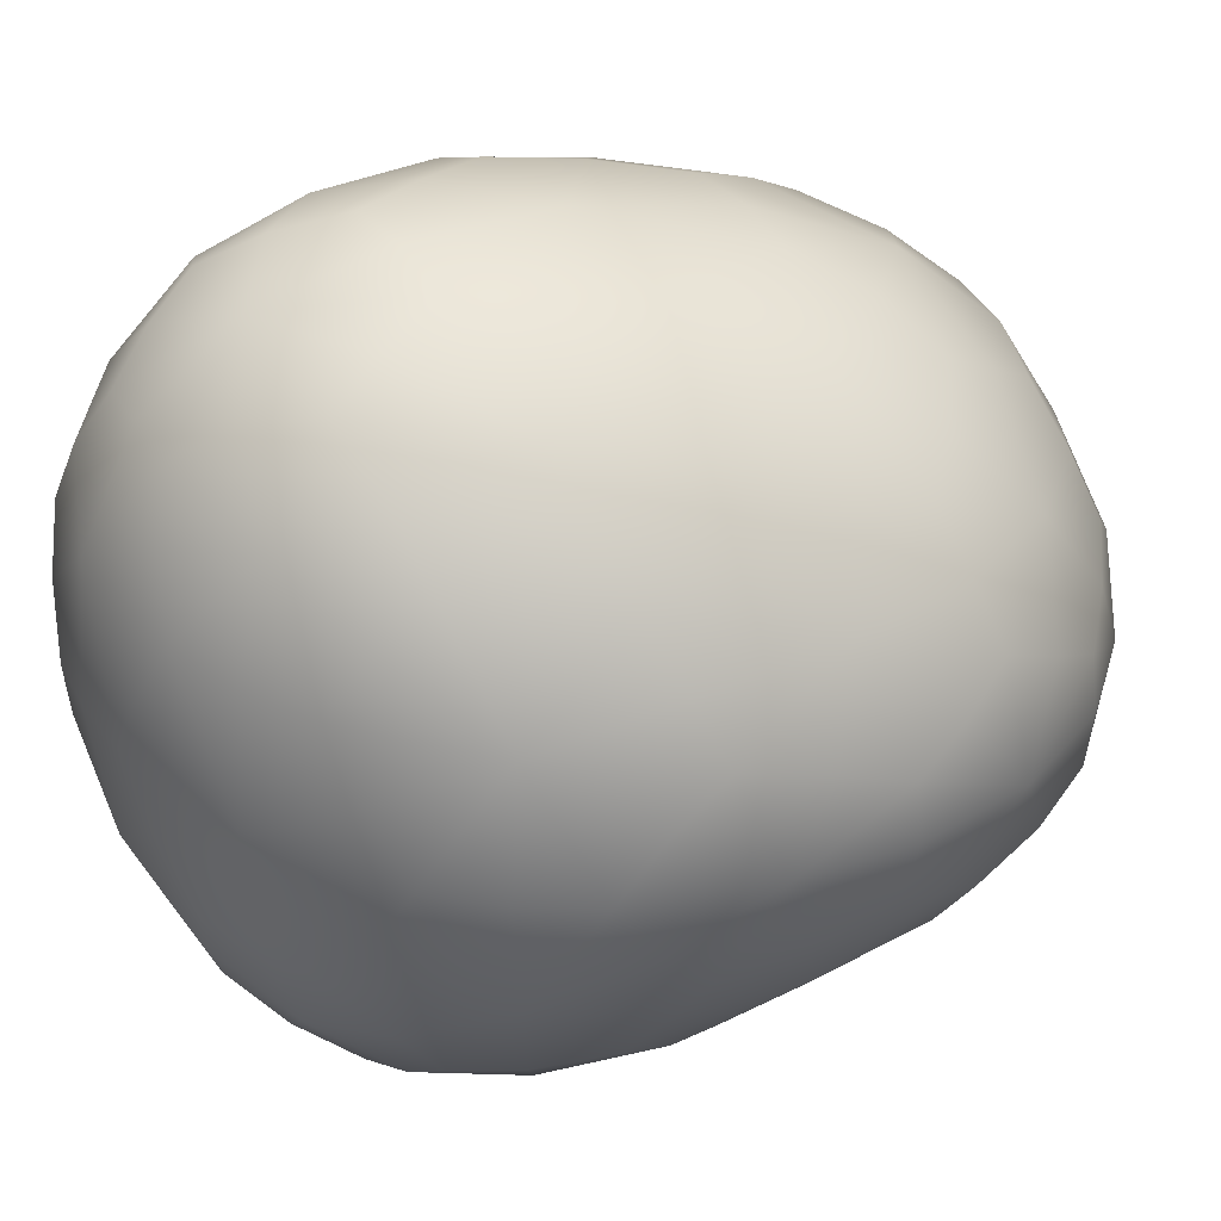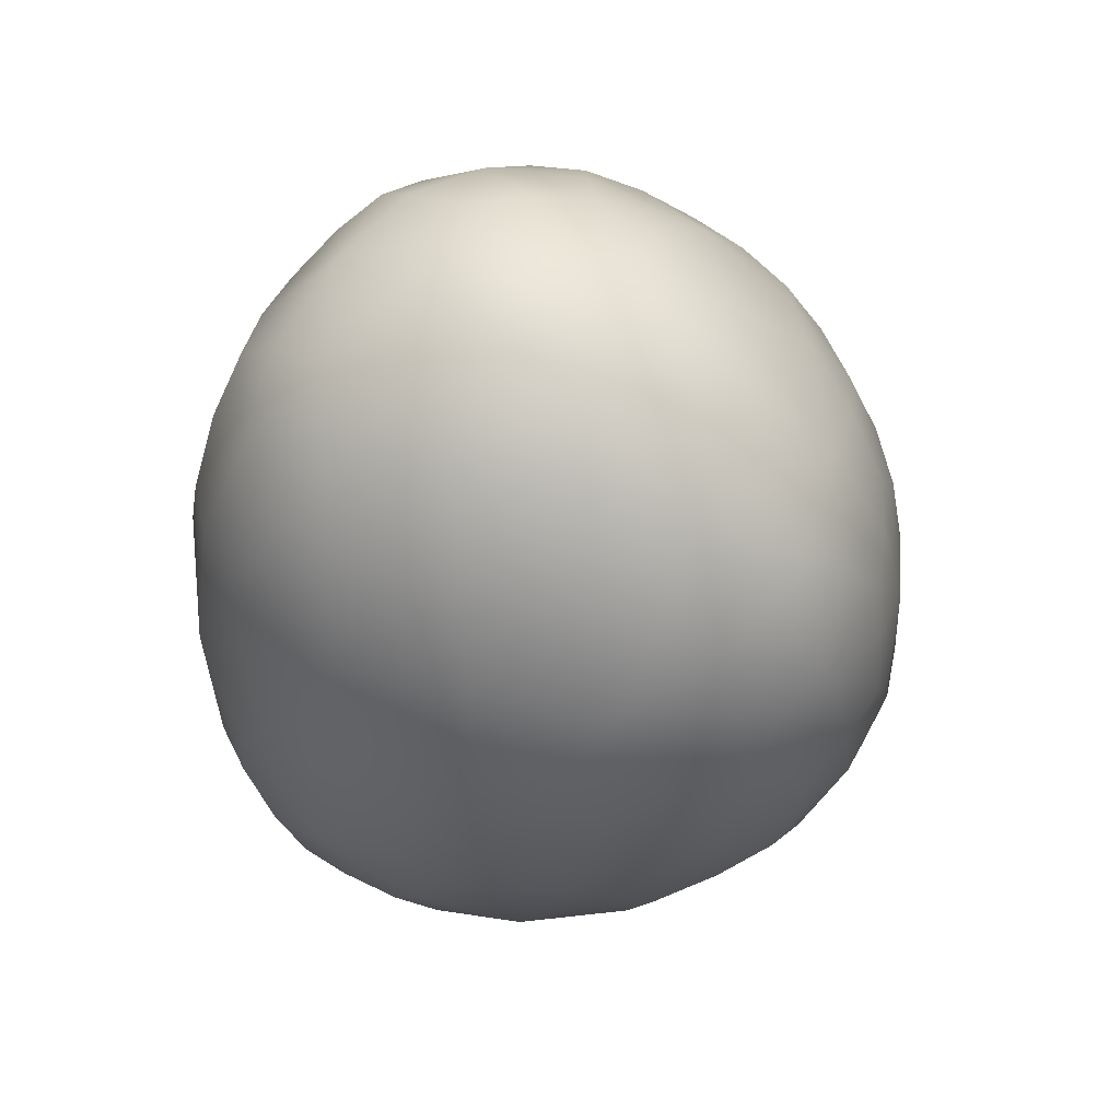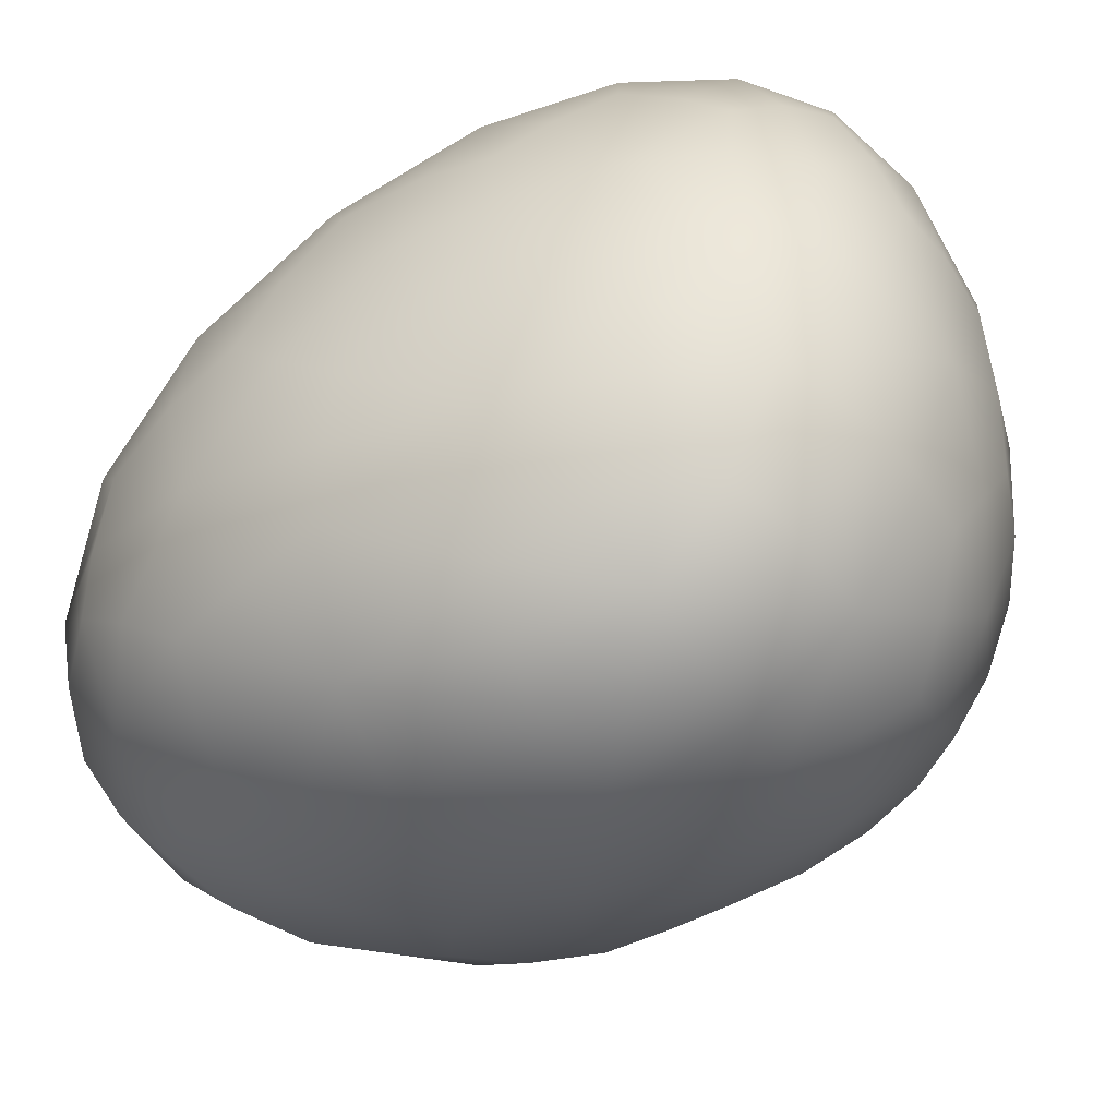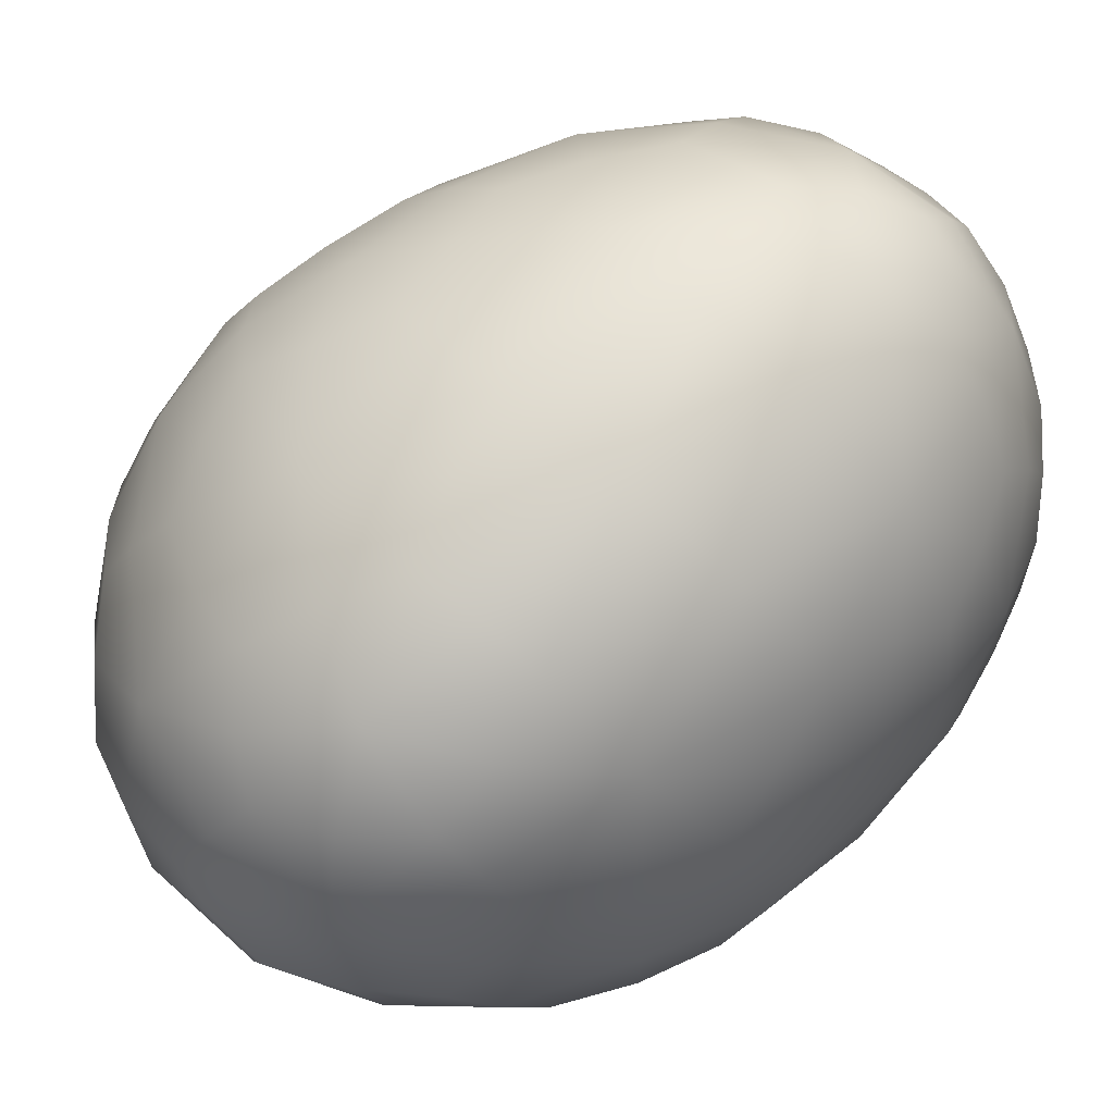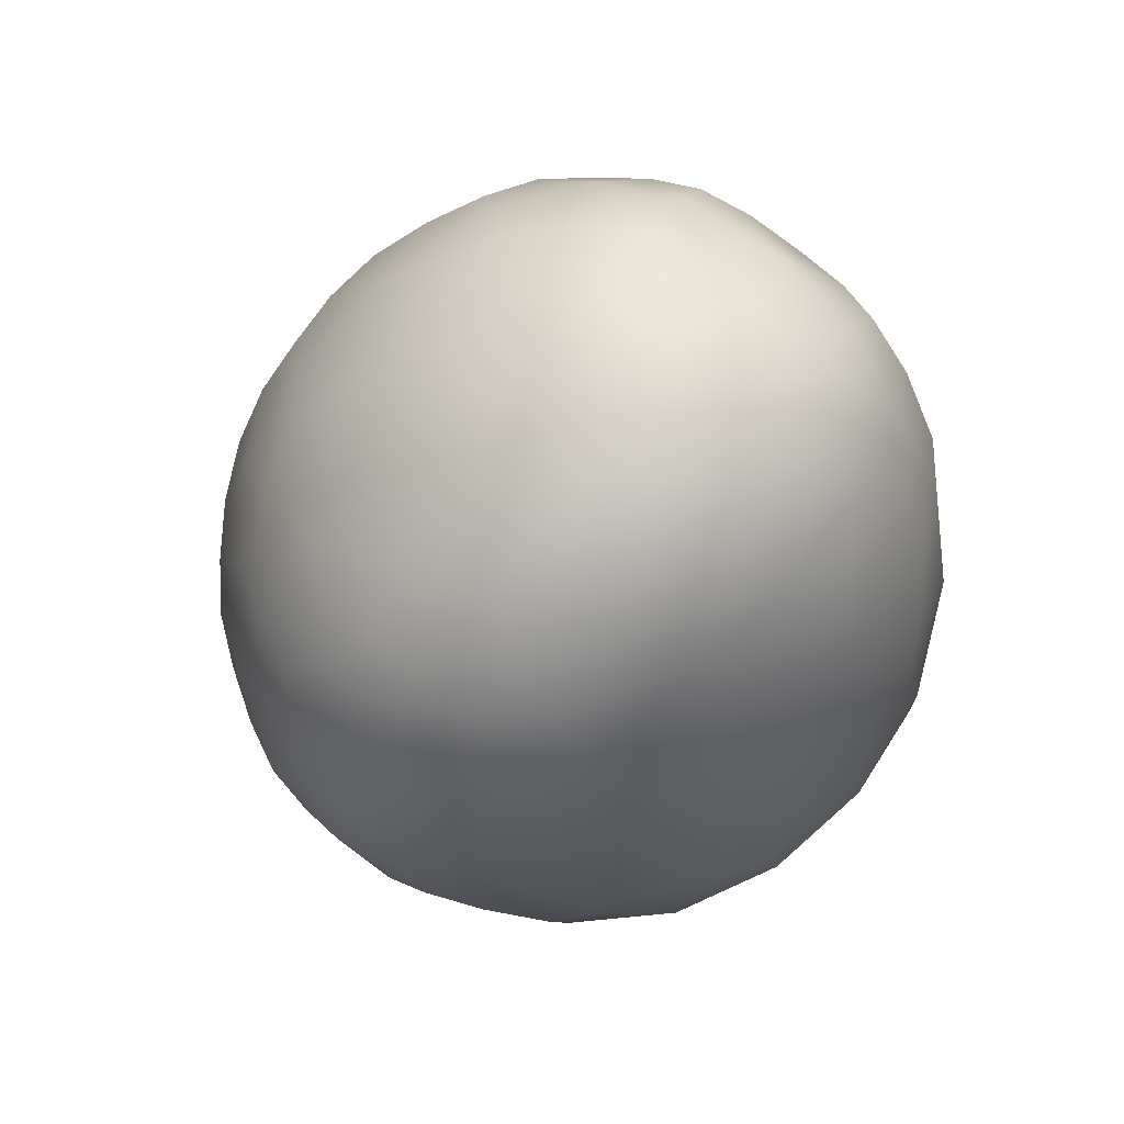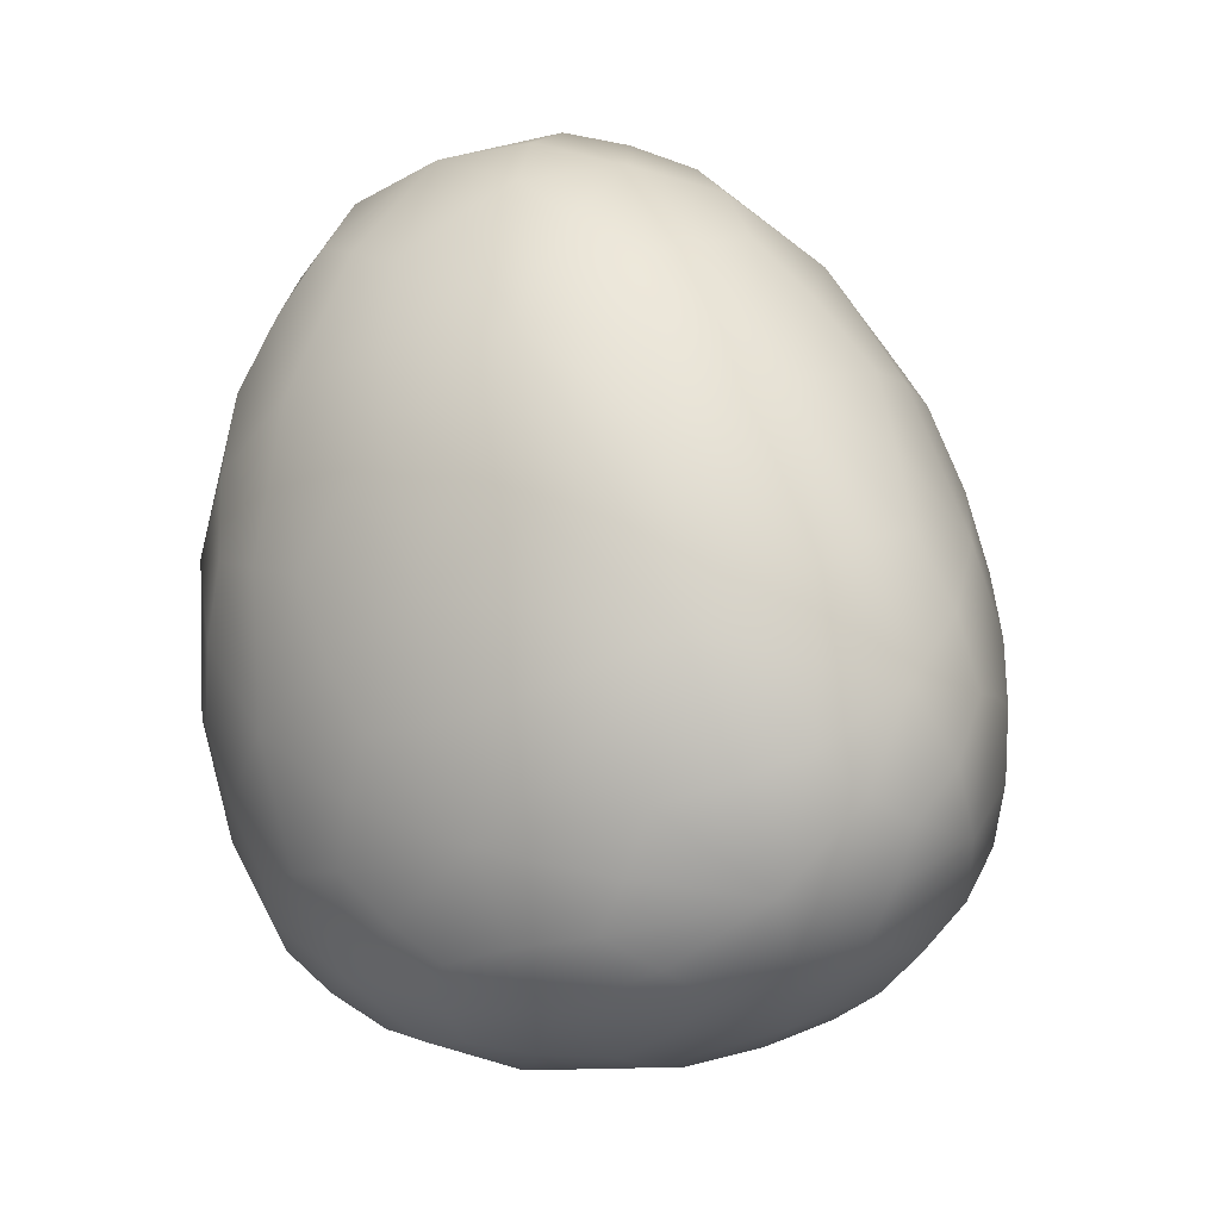
<metadata>
{"format":"obj","ext":"obj","renderer":"f3d","projection":"perspective","resolution":1024,"background":"white","views":[{"elev":37.0,"azim":72.3,"up":"+Z"},{"elev":75.6,"azim":37.1,"up":"+Y"},{"elev":-53.4,"azim":-44.7,"up":"+Z"},{"elev":42.5,"azim":-117.0,"up":"+Z"},{"elev":76.4,"azim":127.1,"up":"+Y"},{"elev":-25.2,"azim":-62.1,"up":"+Y"}]}
</metadata>
<code>
o Icosphere.001
v -1.399 -0.9188 0.04759
v -0.676 -0.6326 0.6082
v -1.434 -0.3522 0.8855
v -1.92 -0.1537 -0.01335
v -1.361 -0.374 -0.8423
v -0.6258 -0.6342 -0.4946
v -0.7785 0.4826 0.7305
v -1.723 0.8957 0.3867
v -1.698 0.8734 -0.4999
v -0.7405 0.4289 -0.7351
v -0.1902 0.209 0.01732
v -0.7537 1.125 -0.04952
v -1.444 -0.7697 0.577
v -1.046 -0.9134 0.4112
v -1.069 -0.5668 0.8667
v -0.5747 -0.7379 0.06041
v -1.014 -0.9067 -0.2546
v -1.707 -0.6483 0.01204
v -1.781 -0.3007 0.5319
v -1.393 -0.764 -0.4902
v -1.732 -0.3002 -0.5201
v -0.9997 -0.5841 -0.7761
v -0.3161 -0.2731 0.328
v -0.2936 -0.2853 -0.2687
v -1.155 0.0865 0.933
v -0.6387 -0.1306 0.7807
v -1.968 0.399 0.2405
v -1.669 0.2873 0.7311
v -1.612 0.2413 -0.7999
v -1.95 0.3844 -0.3461
v -0.5892 -0.1792 -0.7446
v -1.092 0.02477 -0.9405
v -0.3508 0.3757 0.4238
v -1.259 0.8082 0.6559
v -1.793 1.014 -0.07099
v -1.222 0.7601 -0.7239
v -0.3417 0.3219 -0.3978
v -0.6573 0.8891 0.3814
v -0.3432 0.7522 -0.01114
v -1.268 1.196 0.1768
v -1.243 1.209 -0.3424
v -0.6319 0.8752 -0.4219
v -1.438 -0.8806 0.3108
v -0.8458 -0.7988 0.5439
v -1.262 -0.4775 0.9136
v -0.6106 -0.7123 0.3694
v -0.8013 -0.7932 -0.4002
v -1.56 -0.8225 0.02764
v -1.883 -0.2357 0.2564
v -1.412 -0.8755 -0.2214
v -1.546 -0.3576 -0.7218
v -0.7965 -0.6337 -0.6548
v -0.4825 -0.4858 0.4945
v -0.2049 -0.03233 -0.1161
v -1.313 -0.1576 0.9477
v -0.697 0.1969 0.7815
v -1.974 0.09812 0.1182
v -1.731 0.6343 0.5645
v -1.485 -0.1026 -0.8605
v -1.859 0.6668 -0.4451
v -0.5829 -0.4432 -0.6481
v -0.9118 0.2535 -0.8659
v -0.5494 0.4429 0.6064
v -1.525 0.8951 0.5323
v -1.77 0.9799 -0.3055
v -0.9588 0.6074 -0.7548
v -0.2272 0.27 -0.1853
v -0.7041 0.7006 0.5827
v -0.5241 0.9745 -0.02876
v -1.538 1.091 0.2948
v -1.512 1.089 -0.4371
v -0.6733 0.6632 -0.5976
v -1.44 -0.586 0.7813
v -1.246 -0.9517 0.2318
v -0.8587 -0.6255 0.7645
v -0.5811 -0.7092 -0.2477
v -1.23 -0.9473 -0.09918
v -1.835 -0.4143 0.000632
v -1.613 -0.3487 0.7554
v -1.372 -0.5905 -0.7086
v -1.859 -0.234 -0.2654
v -1.188 -0.498 -0.844
v -0.213 -0.02242 0.1622
v -0.4429 -0.4919 -0.4078
v -0.9624 0.3152 0.8556
v -0.6375 -0.4212 0.7246
v -1.881 0.6892 0.3309
v -1.554 -0.06658 0.8496
v -1.692 0.5951 -0.6605
v -1.963 0.09361 -0.185
v -0.6539 0.1387 -0.769
v -1.242 -0.2015 -0.9299
v -0.2299 0.3 0.2168
v -0.9975 0.6601 0.7239
v -1.784 0.9878 0.1747
v -1.493 0.8599 -0.6293
v -0.5255 0.3863 -0.5929
v -0.6852 1.044 0.1594
v -0.2316 0.4851 0.004898
v -0.987 1.202 0.05548
v -0.9733 1.211 -0.1981
v -0.6696 1.044 -0.2338
v -0.4443 0.8345 -0.2253
v -0.3065 0.5652 -0.2094
v -0.4472 0.6193 -0.4146
v -0.9191 1.085 -0.4077
v -0.9209 0.869 -0.5928
v -1.229 1.037 -0.5499
v -1.268 1.259 -0.09203
v -1.543 1.179 -0.2134
v -1.556 1.172 0.04655
v -0.9487 1.081 0.2999
v -1.262 1.05 0.431
v -0.9537 0.8971 0.5353
v -0.456 0.8449 0.1951
v -0.4629 0.6567 0.414
v -0.3094 0.5951 0.2121
v -0.283 0.007413 -0.3585
v -0.4042 -0.2419 -0.5336
v -0.4374 0.06399 -0.5895
v -1.176 0.4055 -0.8694
v -1.359 0.1419 -0.9139
v -1.447 0.5225 -0.7999
v -1.926 0.7287 -0.2036
v -1.998 0.4143 -0.0572
v -1.933 0.7365 0.07535
v -1.494 0.5778 0.7271
v -1.421 0.2006 0.8727
v -1.226 0.4689 0.8288
v -0.465 0.1215 0.6201
v -0.4419 -0.2098 0.5831
v -0.2991 0.04549 0.4011
v -0.8308 -0.09222 -0.8836
v -0.7886 -0.3976 -0.8082
v -1.027 -0.3079 -0.9055
v -1.819 0.3174 -0.6027
v -1.7 -0.03789 -0.698
v -1.869 0.03207 -0.4623
v -1.859 0.348 0.5107
v -1.905 0.04129 0.4125
v -1.758 -0.01581 0.6669
v -0.8897 -0.03417 0.8986
v -1.097 -0.2651 0.9471
v -0.8523 -0.3624 0.8695
v -0.2671 -0.3024 0.02979
v -0.4108 -0.5355 0.2017
v -0.3965 -0.5371 -0.1137
v -1.007 -0.7834 -0.5481
v -1.211 -0.871 -0.3989
v -1.195 -0.7155 -0.6614
v -1.57 -0.5706 -0.5258
v -1.577 -0.7315 -0.2621
v -1.736 -0.5069 -0.2765
v -1.765 -0.5116 0.2977
v -1.606 -0.7366 0.3135
v -1.624 -0.5762 0.58
v -0.789 -0.8635 -0.09332
v -0.8051 -0.8677 0.244
v -1.028 -0.949 0.08184
v -1.259 -0.7125 0.7616
v -1.255 -0.8781 0.5258
v -1.063 -0.7834 0.6808
v -1.317 -0.9192 0.3682
v -0.7501 -0.8096 0.3924
v -1.546 -0.8247 0.2216
v -1.527 -0.8212 -0.1597
v -1.287 -0.9123 -0.2499
v -0.4888 -0.5889 0.3597
v -1.222 -0.3082 0.9558
v -1.931 -0.03633 0.2738
v -1.584 -0.1706 -0.7739
v -0.7164 -0.4996 -0.7215
v -0.5086 -0.3783 0.6137
v -1.433 -0.008416 0.9064
v -1.995 0.2062 -0.04372
v -1.364 -0.05692 -0.9205
v -0.4627 -0.3974 -0.5438
v -0.5573 0.6088 0.5391
v -1.449 1.037 0.4244
v -1.619 1.108 -0.32
v -0.8473 0.7292 -0.6544
v -0.2428 0.4506 -0.1325
v -0.5295 0.9628 -0.1656
v -0.3843 0.6792 -0.285
v -0.5343 0.5642 -0.5372
v -0.8446 1.13 -0.2875
v -1.018 1.013 -0.5252
v -1.419 1.021 -0.5469
v -1.081 1.25 -0.08267
v -1.46 1.224 -0.09003
v -1.638 1.106 0.1715
v -0.8662 1.121 0.1779
v -1.051 1.024 0.428
v -0.8815 0.7688 0.6225
v -0.5393 0.9652 0.1125
v -0.3939 0.7062 0.2768
v -0.2431 0.474 0.1468
v -0.2242 0.08024 -0.2255
v -0.3621 -0.06324 -0.5015
v -0.5299 0.1965 -0.6586
v -1.023 0.4328 -0.8434
v -1.333 0.3603 -0.8765
v -1.555 0.6697 -0.7073
v -1.873 0.8063 -0.3179
v -1.967 0.6337 -0.06414
v -1.886 0.82 0.1943
v -1.594 0.7155 0.6203
v -1.387 0.4225 0.8217
v -1.07 0.4942 0.8163
v -0.5606 0.2569 0.6785
v -0.3889 -0.01792 0.5414
v -0.233 0.1075 0.2675
v -0.794 0.09482 -0.8569
v -0.88 -0.2728 -0.8812
v -1.148 -0.3444 -0.9101
v -1.808 0.529 -0.58
v -1.808 0.1027 -0.6008
v -1.907 -0.03959 -0.3136
v -1.841 0.5612 0.4754
v -1.854 0.1239 0.5398
v -1.65 -0.1487 0.7724
v -0.8461 0.1553 0.861
v -0.9449 -0.2252 0.9186
v -0.7783 -0.478 0.805
v -0.2122 -0.1273 0.02474
v -0.3458 -0.4681 0.0384
v -0.4599 -0.5891 -0.26
v -0.8706 -0.7502 -0.5459
v -1.139 -0.8027 -0.5451
v -1.248 -0.6183 -0.7516
v -1.498 -0.5212 -0.6624
v -1.634 -0.613 -0.3626
v -1.818 -0.3975 -0.1872
v -1.837 -0.4005 0.1924
v -1.672 -0.6194 0.4051
v -1.563 -0.5207 0.7206
v -0.7191 -0.8038 -0.2505
v -0.8716 -0.9078 0.07982
v -1.173 -0.964 0.0735
v -1.319 -0.6098 0.8346
v -1.194 -0.8048 0.6684
v -0.9265 -0.751 0.6795
f 1 74 163 43
f 14 161 163 74
f 13 43 163 161
f 2 44 164 46
f 14 158 164 44
f 16 46 164 158
f 1 43 165 48
f 13 155 165 43
f 18 48 165 155
f 1 48 166 50
f 18 152 166 48
f 20 50 166 152
f 1 50 167 77
f 20 149 167 50
f 17 77 167 149
f 2 46 168 53
f 16 146 168 46
f 23 53 168 146
f 3 45 169 55
f 15 143 169 45
f 25 55 169 143
f 4 49 170 57
f 19 140 170 49
f 27 57 170 140
f 5 51 171 59
f 21 137 171 51
f 29 59 171 137
f 6 52 172 61
f 22 134 172 52
f 31 61 172 134
f 2 53 173 86
f 23 131 173 53
f 26 86 173 131
f 3 55 174 88
f 25 128 174 55
f 28 88 174 128
f 4 57 175 90
f 27 125 175 57
f 30 90 175 125
f 5 59 176 92
f 29 122 176 59
f 32 92 176 122
f 6 61 177 84
f 31 119 177 61
f 24 84 177 119
f 7 63 178 68
f 33 116 178 63
f 38 68 178 116
f 8 64 179 70
f 34 113 179 64
f 40 70 179 113
f 9 65 180 71
f 35 110 180 65
f 41 71 180 110
f 10 66 181 72
f 36 107 181 66
f 42 72 181 107
f 11 67 182 99
f 37 104 182 67
f 39 99 182 104
f 39 103 183 69
f 42 102 183 103
f 12 69 183 102
f 39 104 184 103
f 37 105 184 104
f 42 103 184 105
f 37 97 185 105
f 10 72 185 97
f 42 105 185 72
f 42 106 186 102
f 41 101 186 106
f 12 102 186 101
f 42 107 187 106
f 36 108 187 107
f 41 106 187 108
f 36 96 188 108
f 9 71 188 96
f 41 108 188 71
f 41 109 189 101
f 40 100 189 109
f 12 101 189 100
f 41 110 190 109
f 35 111 190 110
f 40 109 190 111
f 35 95 191 111
f 8 70 191 95
f 40 111 191 70
f 40 112 192 100
f 38 98 192 112
f 12 100 192 98
f 40 113 193 112
f 34 114 193 113
f 38 112 193 114
f 34 94 194 114
f 7 68 194 94
f 38 114 194 68
f 38 115 195 98
f 39 69 195 115
f 12 98 195 69
f 38 116 196 115
f 33 117 196 116
f 39 115 196 117
f 33 93 197 117
f 11 99 197 93
f 39 117 197 99
f 24 118 198 54
f 37 67 198 118
f 11 54 198 67
f 24 119 199 118
f 31 120 199 119
f 37 118 199 120
f 31 91 200 120
f 10 97 200 91
f 37 120 200 97
f 32 121 201 62
f 36 66 201 121
f 10 62 201 66
f 32 122 202 121
f 29 123 202 122
f 36 121 202 123
f 29 89 203 123
f 9 96 203 89
f 36 123 203 96
f 30 124 204 60
f 35 65 204 124
f 9 60 204 65
f 30 125 205 124
f 27 126 205 125
f 35 124 205 126
f 27 87 206 126
f 8 95 206 87
f 35 126 206 95
f 28 127 207 58
f 34 64 207 127
f 8 58 207 64
f 28 128 208 127
f 25 129 208 128
f 34 127 208 129
f 25 85 209 129
f 7 94 209 85
f 34 129 209 94
f 26 130 210 56
f 33 63 210 130
f 7 56 210 63
f 26 131 211 130
f 23 132 211 131
f 33 130 211 132
f 23 83 212 132
f 11 93 212 83
f 33 132 212 93
f 31 133 213 91
f 32 62 213 133
f 10 91 213 62
f 31 134 214 133
f 22 135 214 134
f 32 133 214 135
f 22 82 215 135
f 5 92 215 82
f 32 135 215 92
f 29 136 216 89
f 30 60 216 136
f 9 89 216 60
f 29 137 217 136
f 21 138 217 137
f 30 136 217 138
f 21 81 218 138
f 4 90 218 81
f 30 138 218 90
f 27 139 219 87
f 28 58 219 139
f 8 87 219 58
f 27 140 220 139
f 19 141 220 140
f 28 139 220 141
f 19 79 221 141
f 3 88 221 79
f 28 141 221 88
f 25 142 222 85
f 26 56 222 142
f 7 85 222 56
f 25 143 223 142
f 15 144 223 143
f 26 142 223 144
f 15 75 224 144
f 2 86 224 75
f 26 144 224 86
f 23 145 225 83
f 24 54 225 145
f 11 83 225 54
f 23 146 226 145
f 16 147 226 146
f 24 145 226 147
f 16 76 227 147
f 6 84 227 76
f 24 147 227 84
f 17 148 228 47
f 22 52 228 148
f 6 47 228 52
f 17 149 229 148
f 20 150 229 149
f 22 148 229 150
f 20 80 230 150
f 5 82 230 80
f 22 150 230 82
f 20 151 231 80
f 21 51 231 151
f 5 80 231 51
f 20 152 232 151
f 18 153 232 152
f 21 151 232 153
f 18 78 233 153
f 4 81 233 78
f 21 153 233 81
f 18 154 234 78
f 19 49 234 154
f 4 78 234 49
f 18 155 235 154
f 13 156 235 155
f 19 154 235 156
f 13 73 236 156
f 3 79 236 73
f 19 156 236 79
f 16 157 237 76
f 17 47 237 157
f 6 76 237 47
f 16 158 238 157
f 14 159 238 158
f 17 157 238 159
f 14 74 239 159
f 1 77 239 74
f 17 159 239 77
f 13 160 240 73
f 15 45 240 160
f 3 73 240 45
f 13 161 241 160
f 14 162 241 161
f 15 160 241 162
f 14 44 242 162
f 2 75 242 44
f 15 162 242 75

</code>
